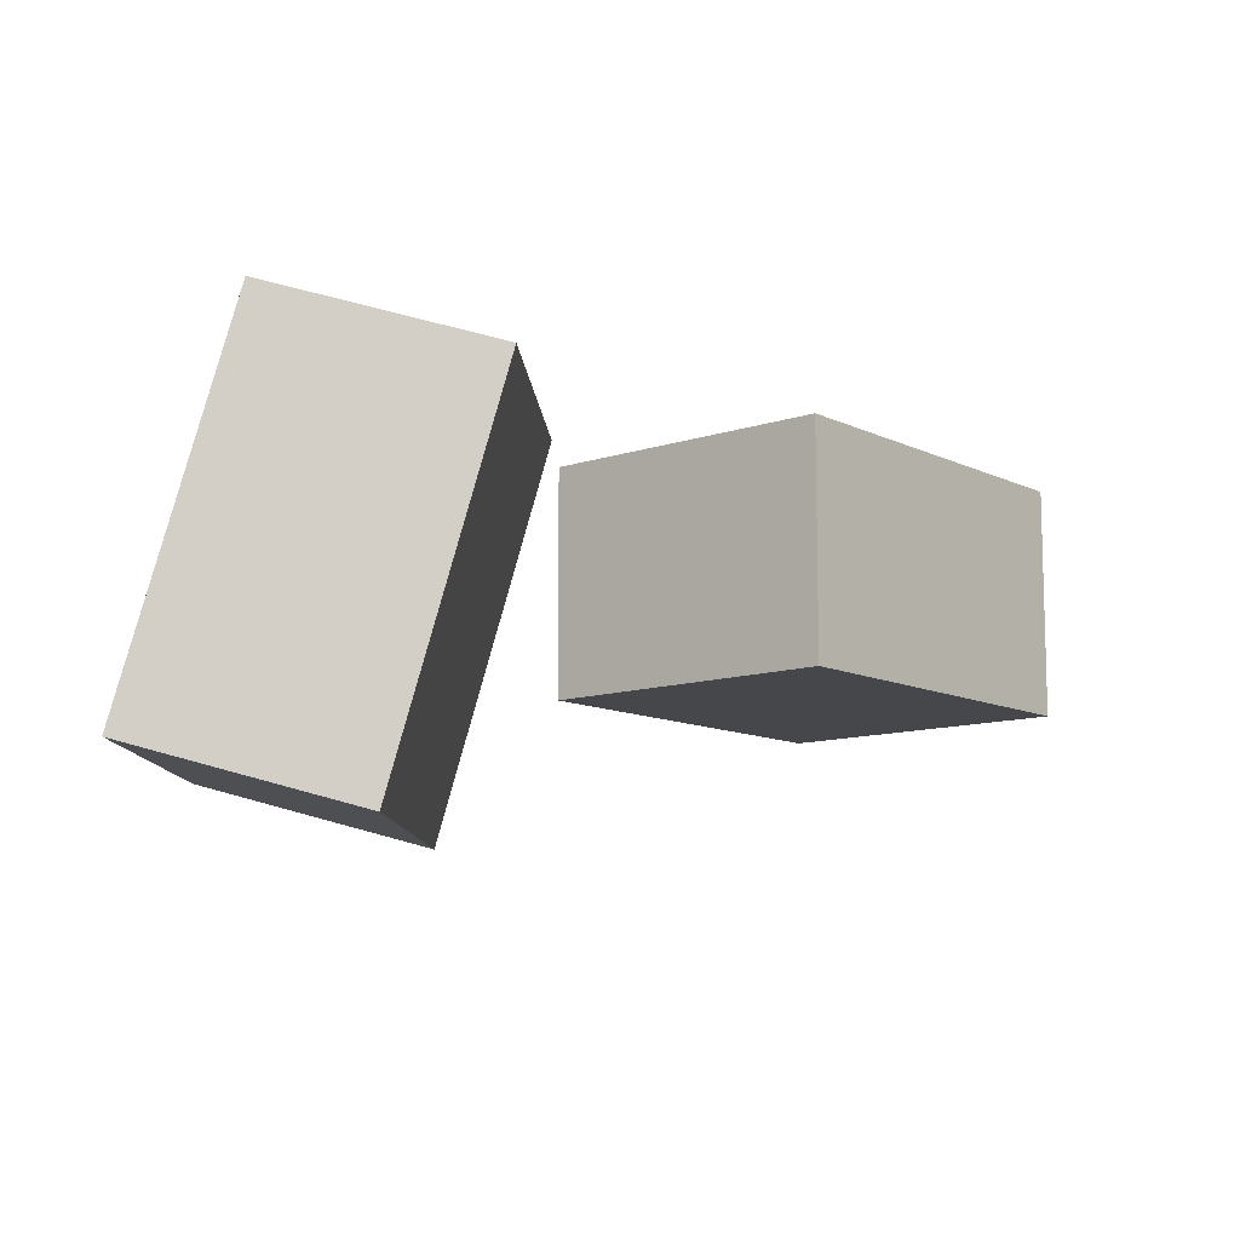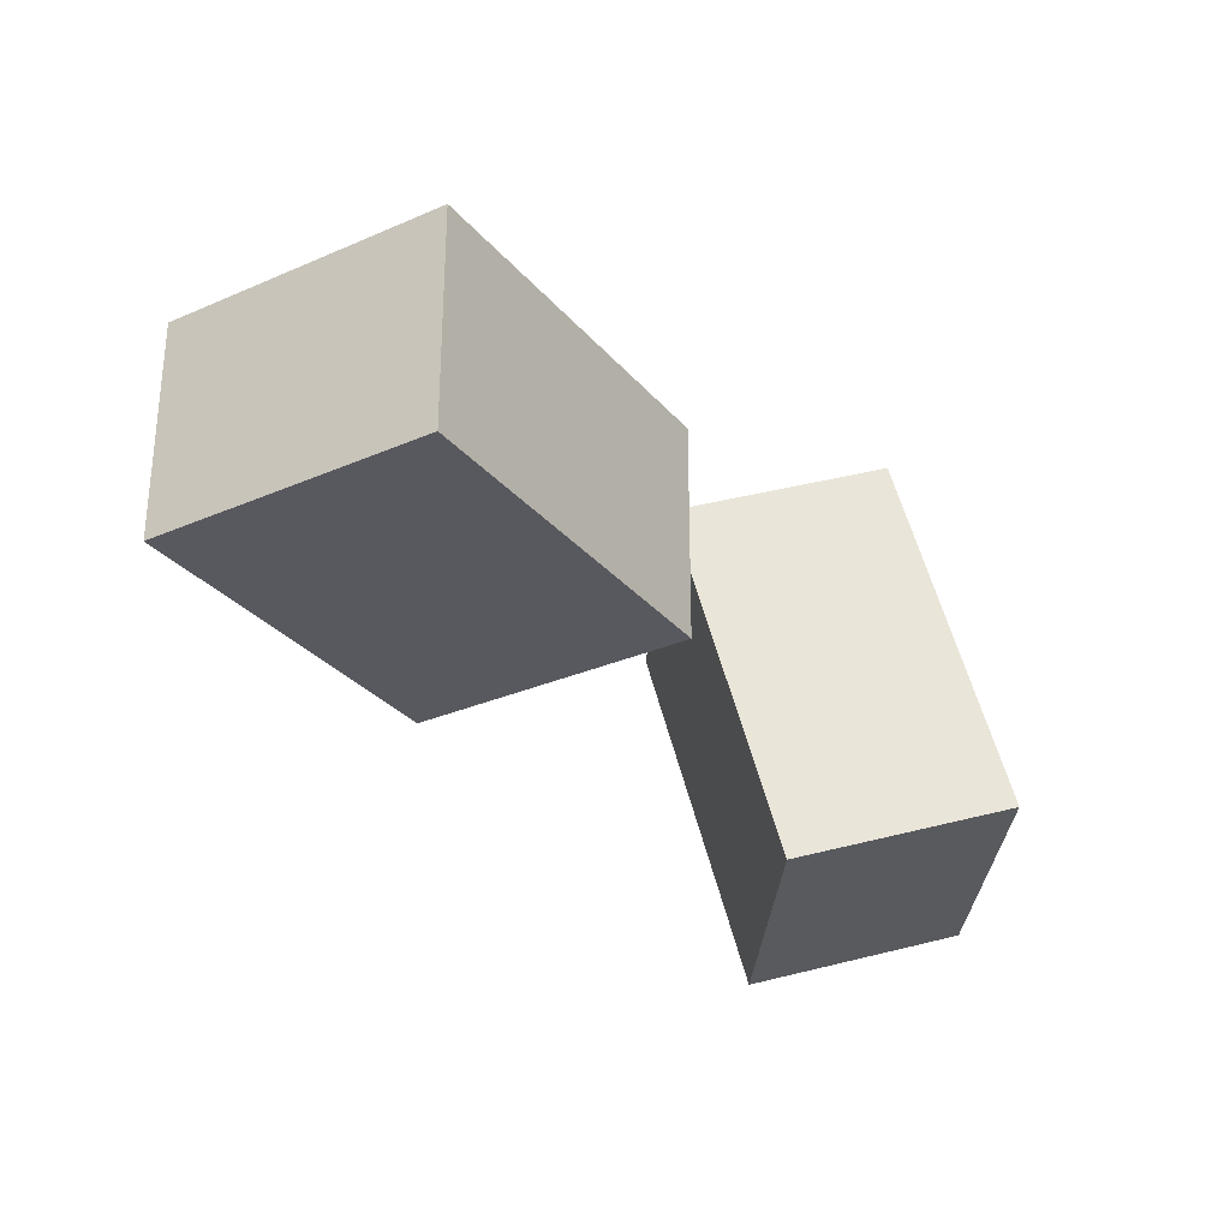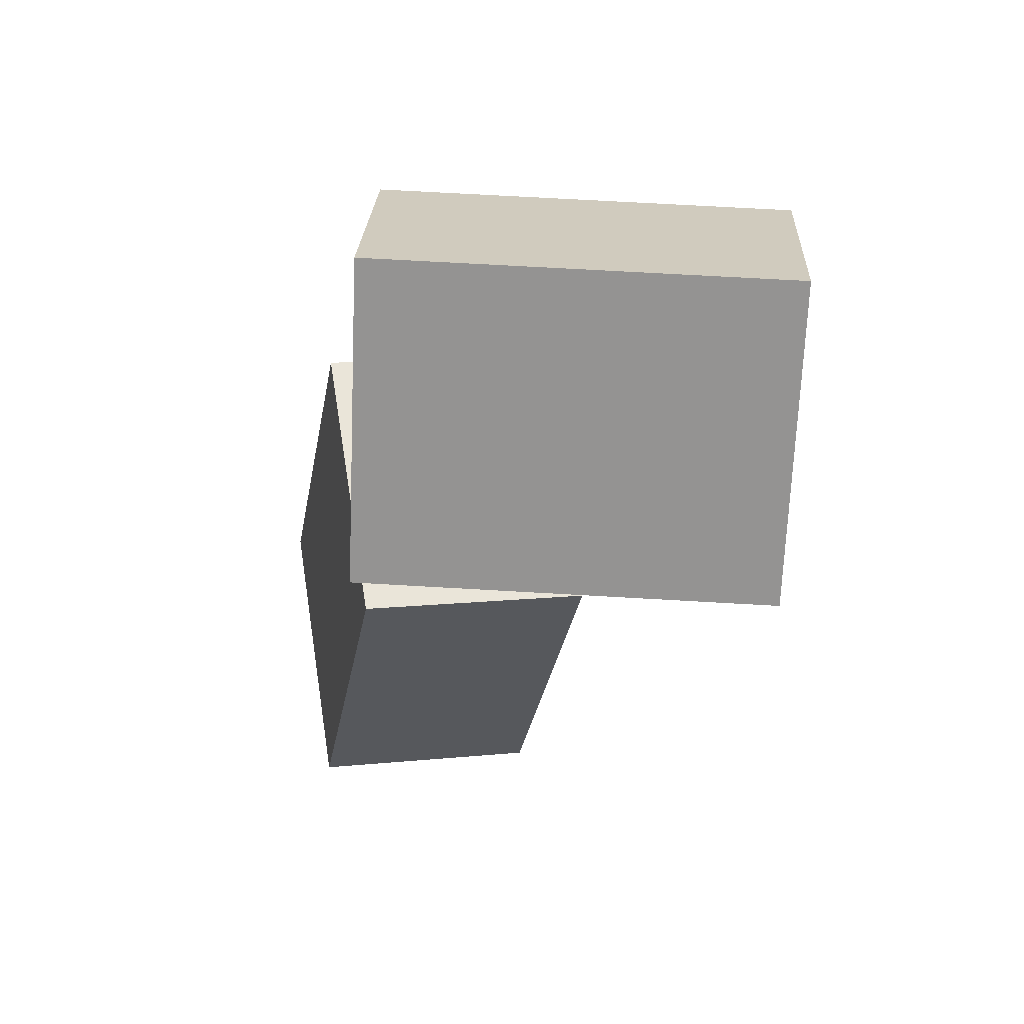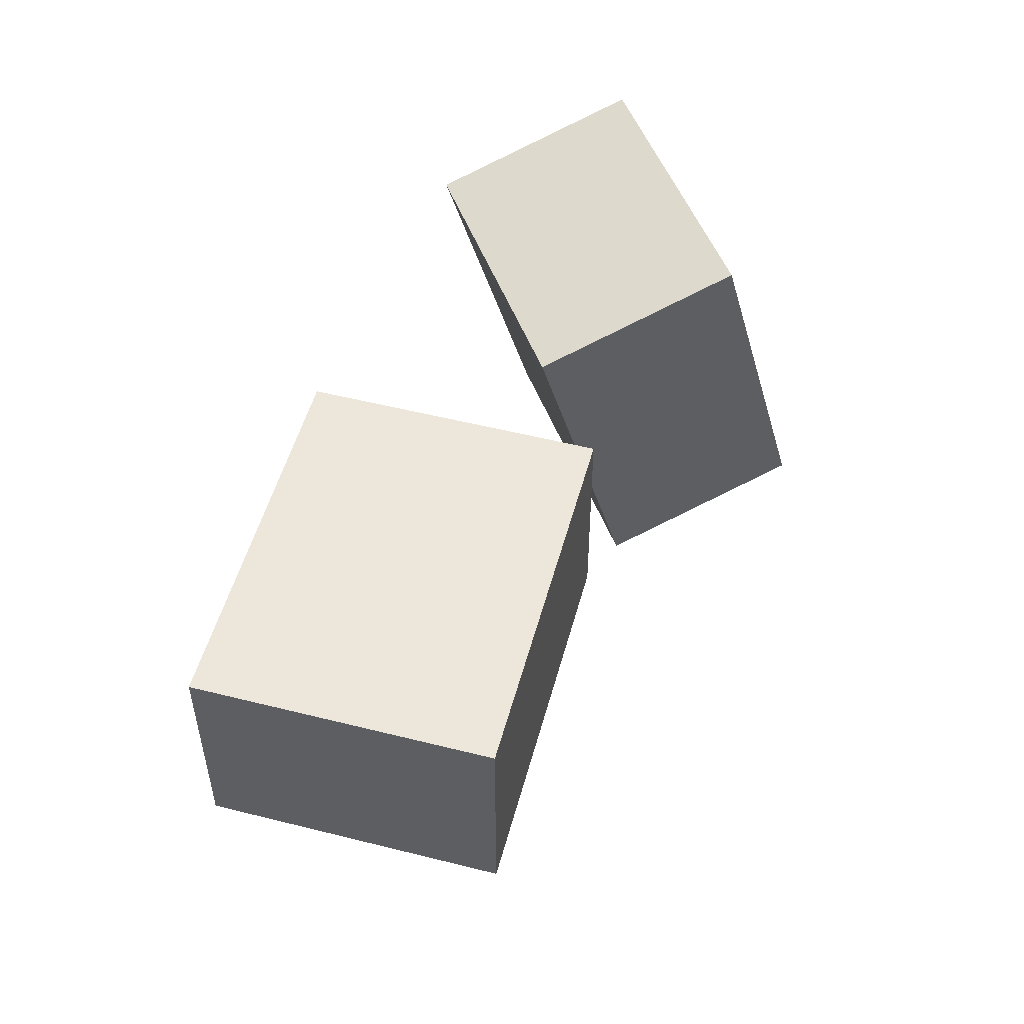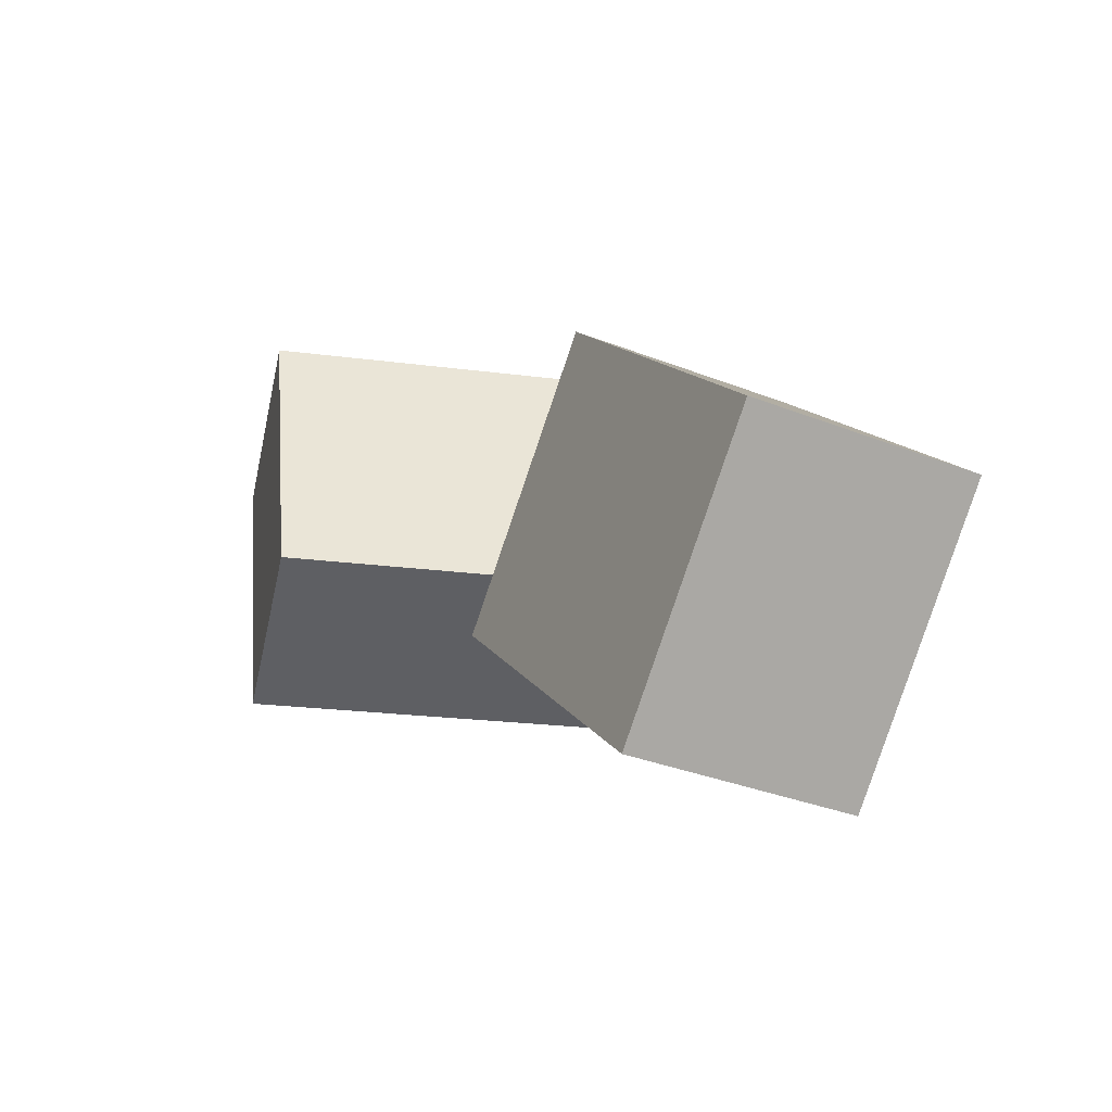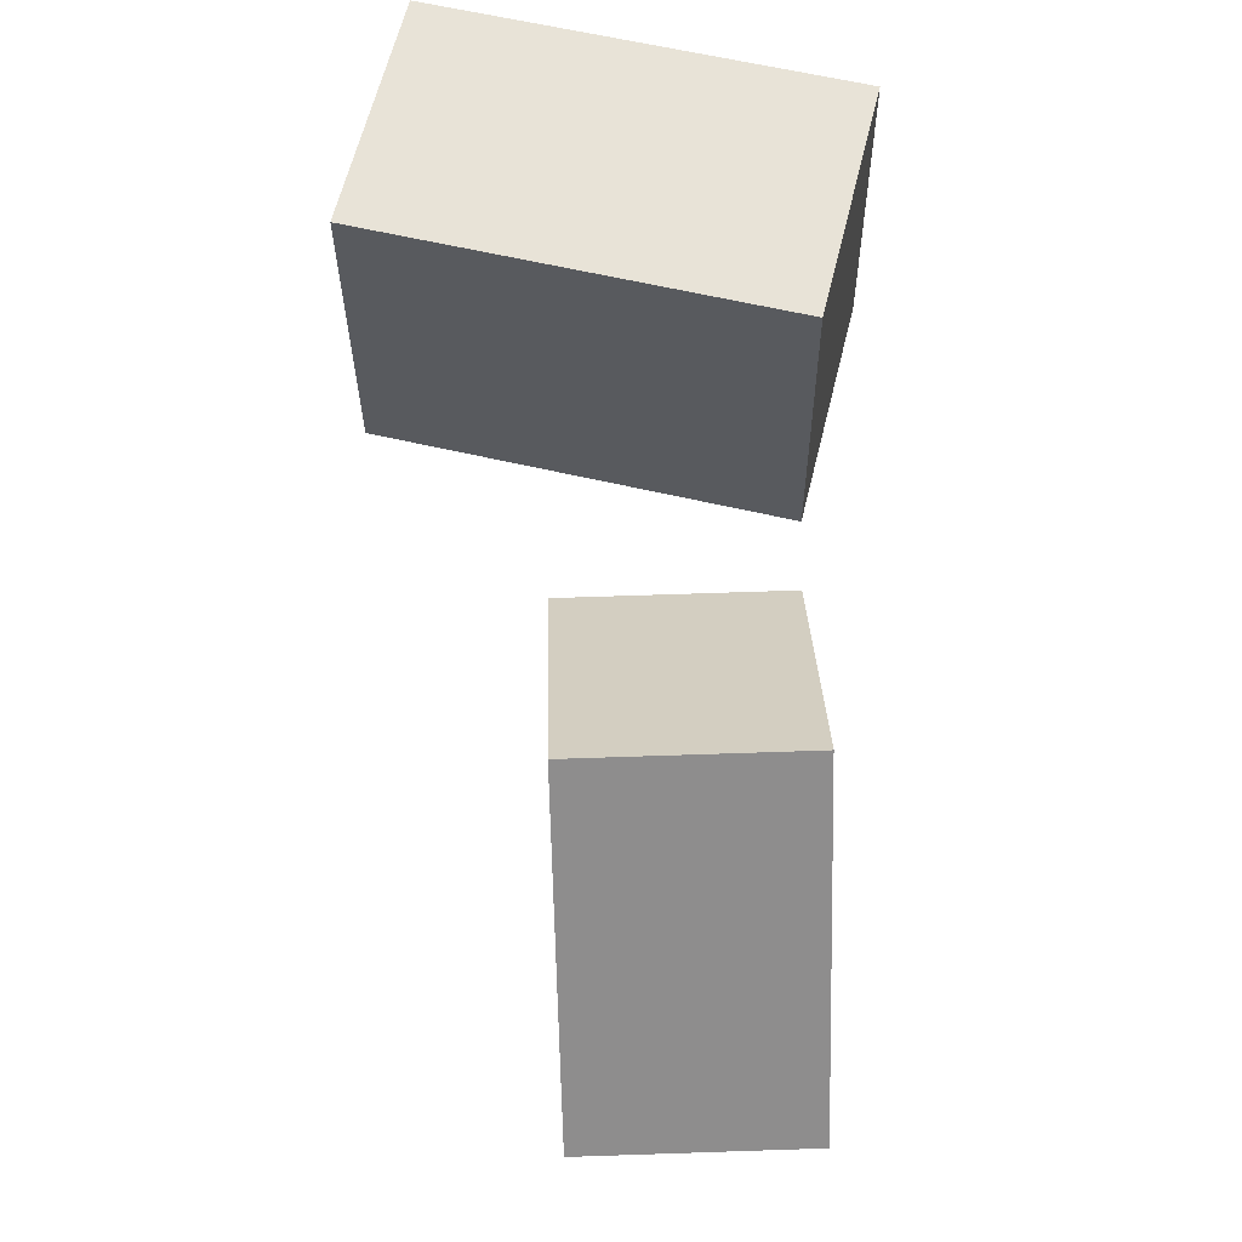
<metadata>
{"format":"obj","ext":"obj","renderer":"f3d","projection":"perspective","resolution":1024,"background":"white","views":[{"elev":-10.7,"azim":-6.5,"up":"+Y"},{"elev":-30.3,"azim":165.8,"up":"+Y"},{"elev":12.9,"azim":-103.2,"up":"+Z"},{"elev":52.4,"azim":148.6,"up":"+Y"},{"elev":-33.8,"azim":61.9,"up":"+Z"},{"elev":72.0,"azim":88.1,"up":"+Z"}]}
</metadata>
<code>
g Brick_crk_02_Collider
v 0.09196 -0.01027 -0.128
v 0.09196 0.06473 -0.128
v 0.1607 -0.01027 -0.0554
v 0.1607 0.06473 -0.0554
v 0.06819 0.06473 0.0323
v 0.06819 -0.01027 0.0323
v -0.000588 0.06473 -0.04029
v -0.000588 -0.01027 -0.04029
v -0.02445 0.06211 0.101
v -0.09559 0.08205 0.08805
v -0.006572 0.06211 0.002585
v -0.07771 0.08205 -0.01034
v -0.1111 -0.04086 -0.0164
v -0.03993 -0.0608 -0.003476
v -0.1289 -0.04086 0.08199
v -0.05781 -0.0608 0.09491
f 4 1 2
f 2 8 7
f 6 7 8
f 5 3 4
f 6 1 3
f 2 5 4
f 13 11 14
f 10 11 12
f 13 10 12
f 15 9 10
f 15 14 16
f 9 14 11
f 4 3 1
f 2 1 8
f 6 5 7
f 5 6 3
f 6 8 1
f 2 7 5
f 13 12 11
f 10 9 11
f 13 15 10
f 15 16 9
f 15 13 14
f 9 16 14

</code>
